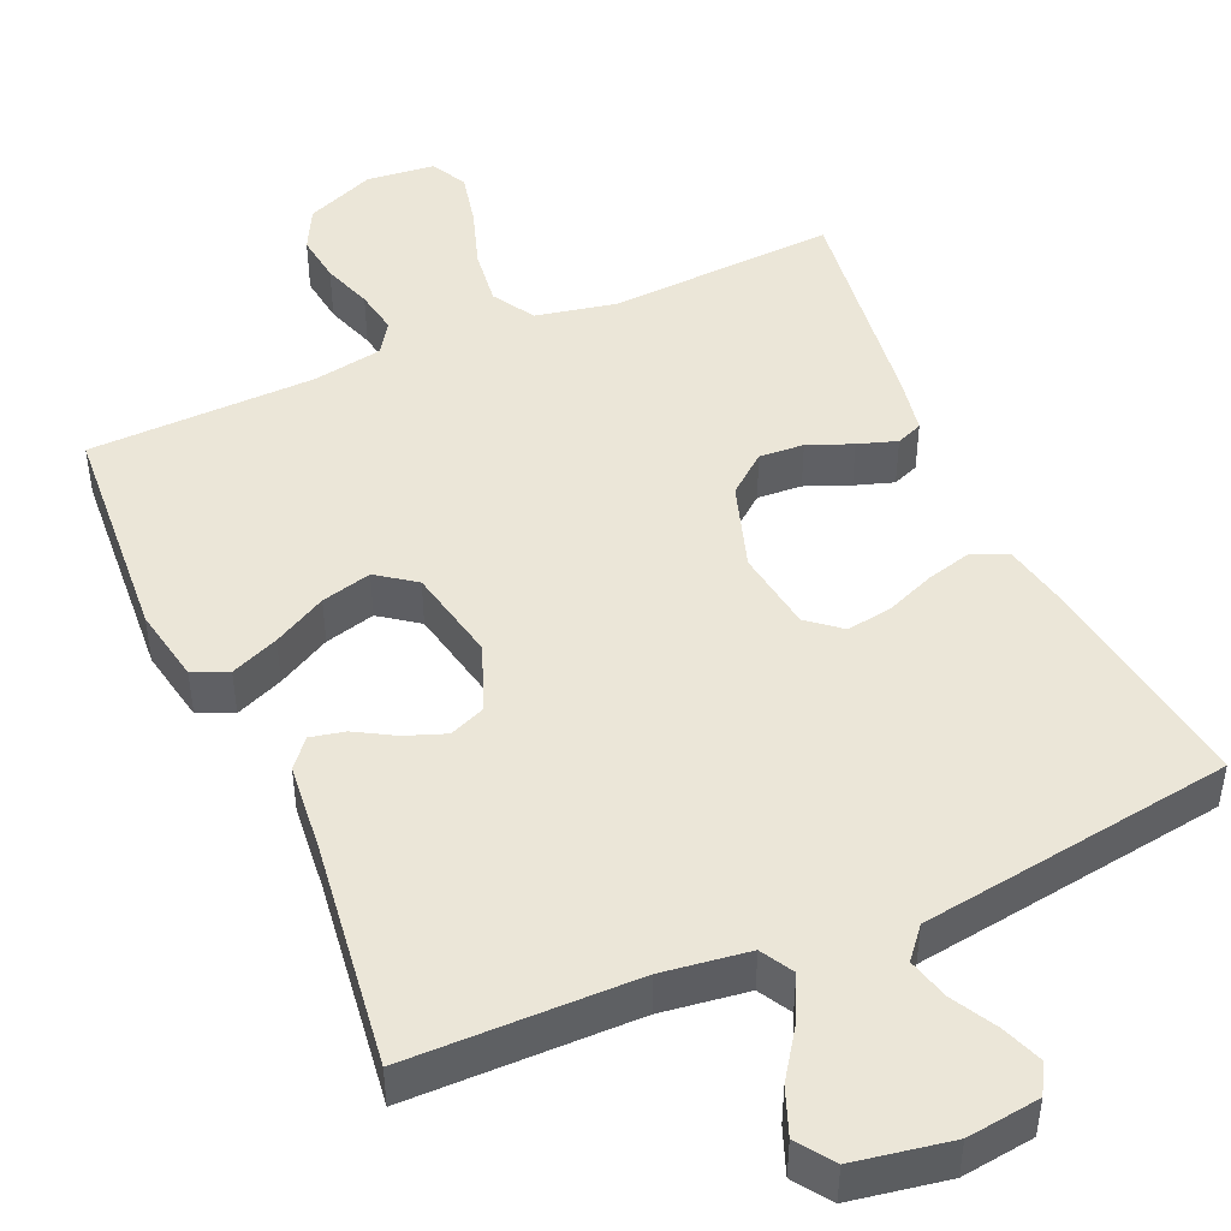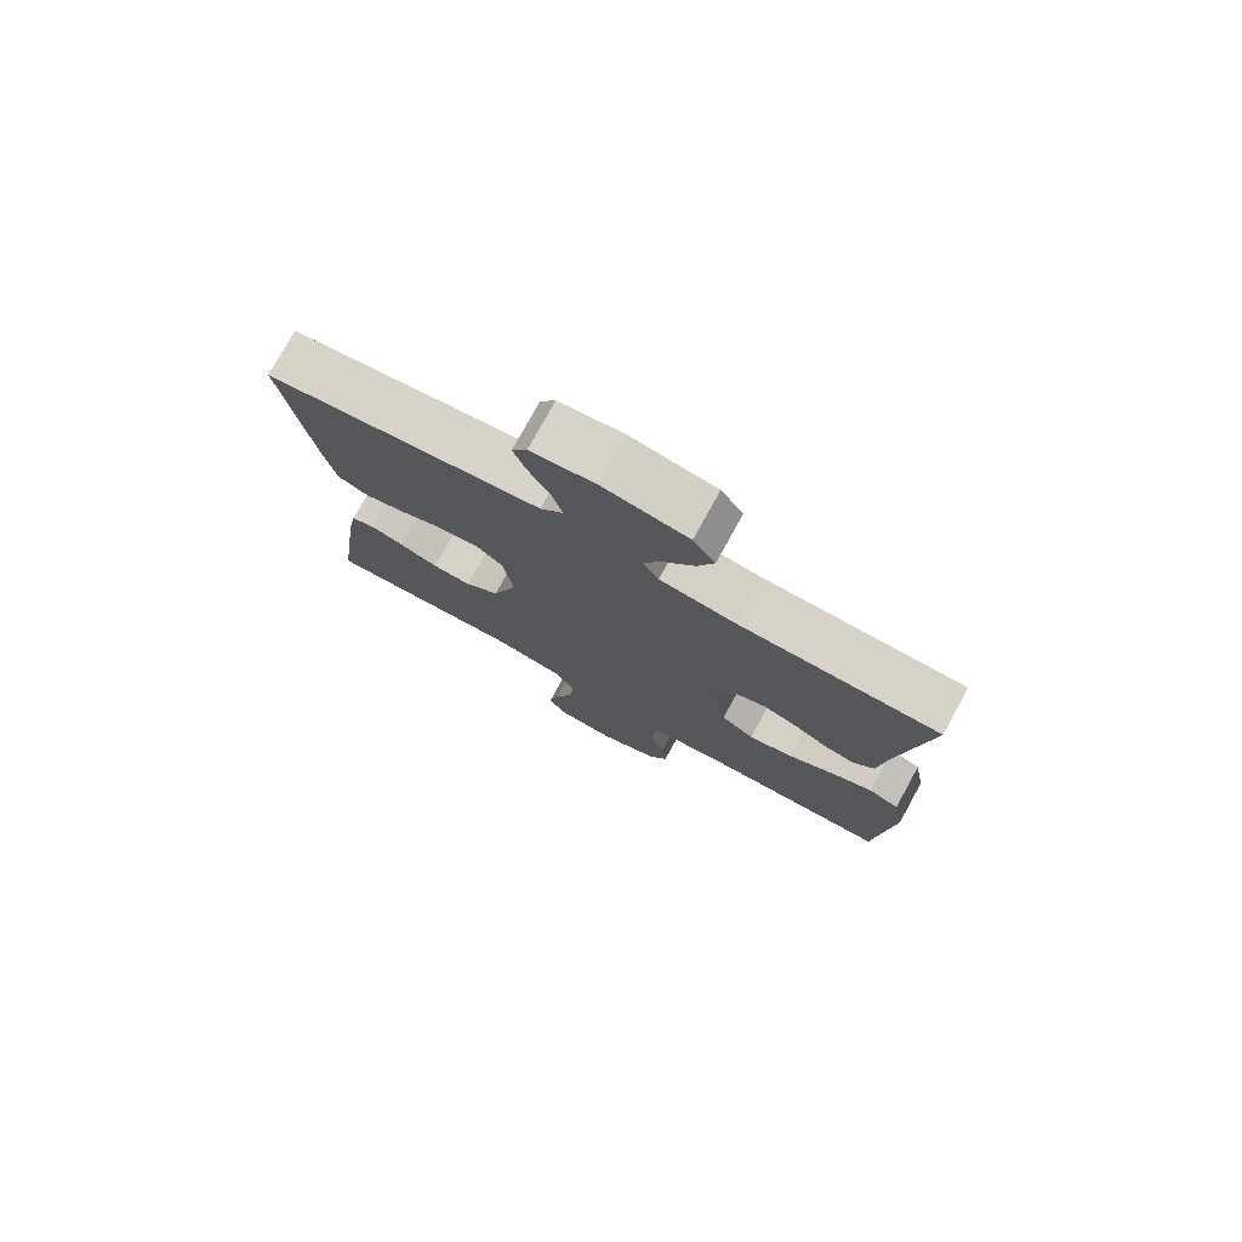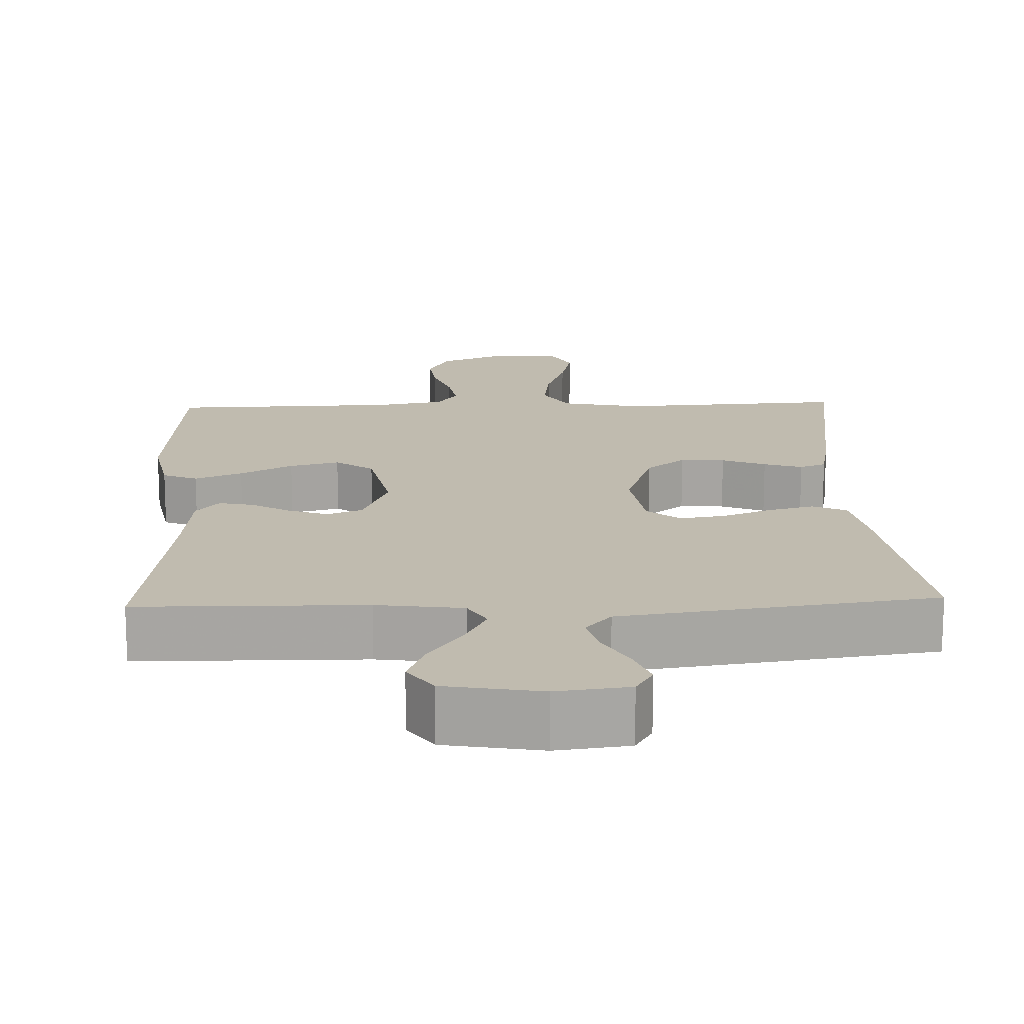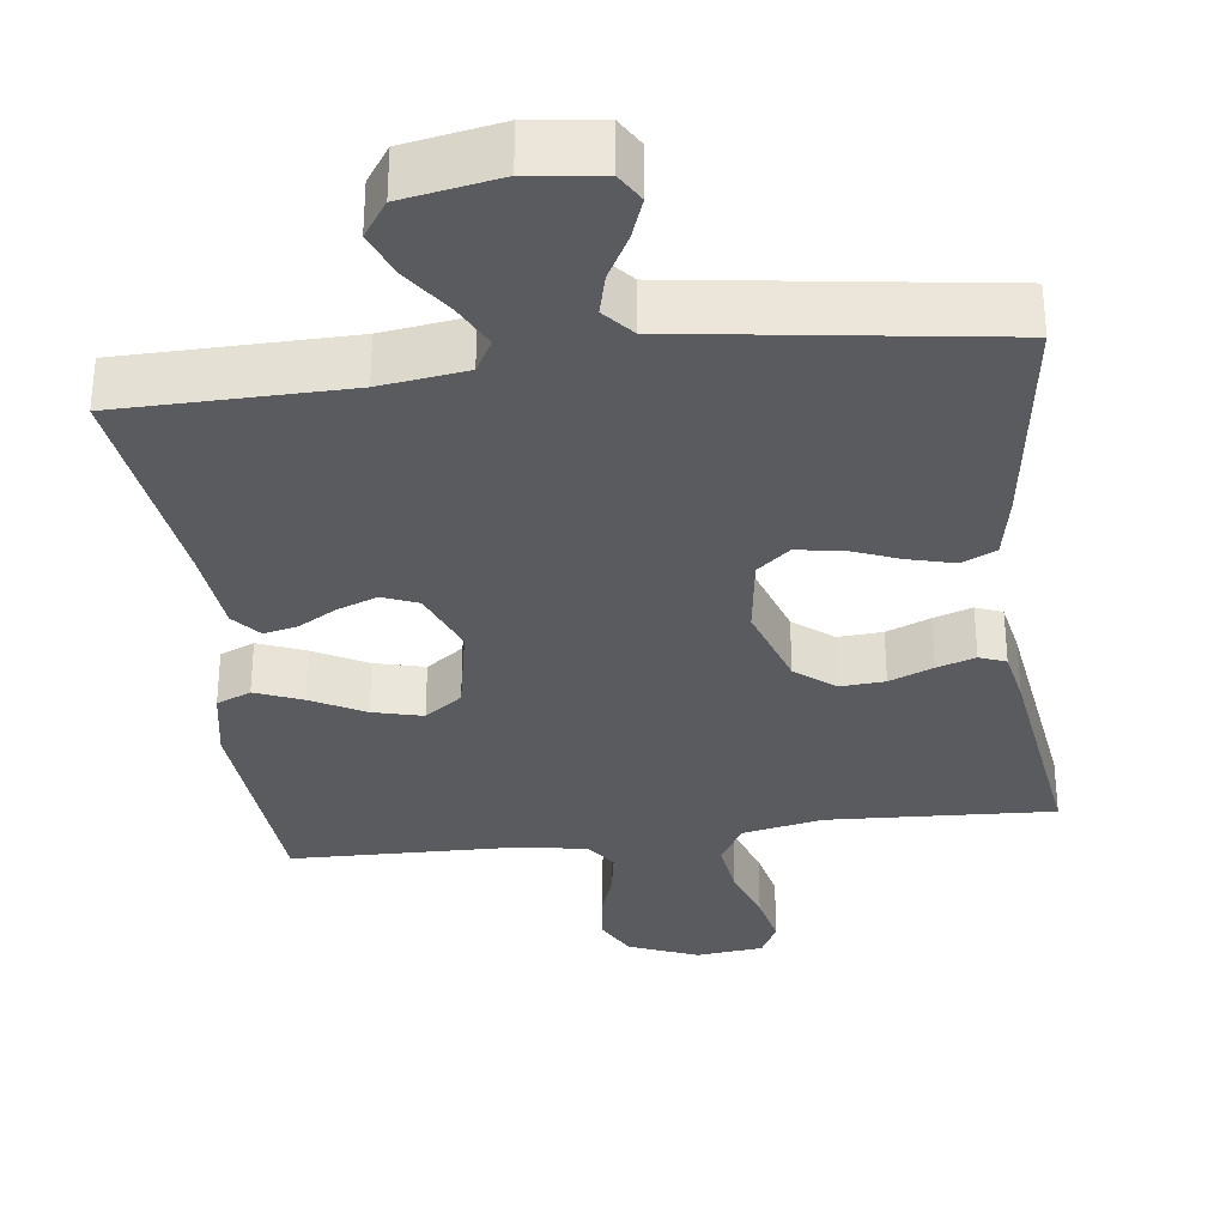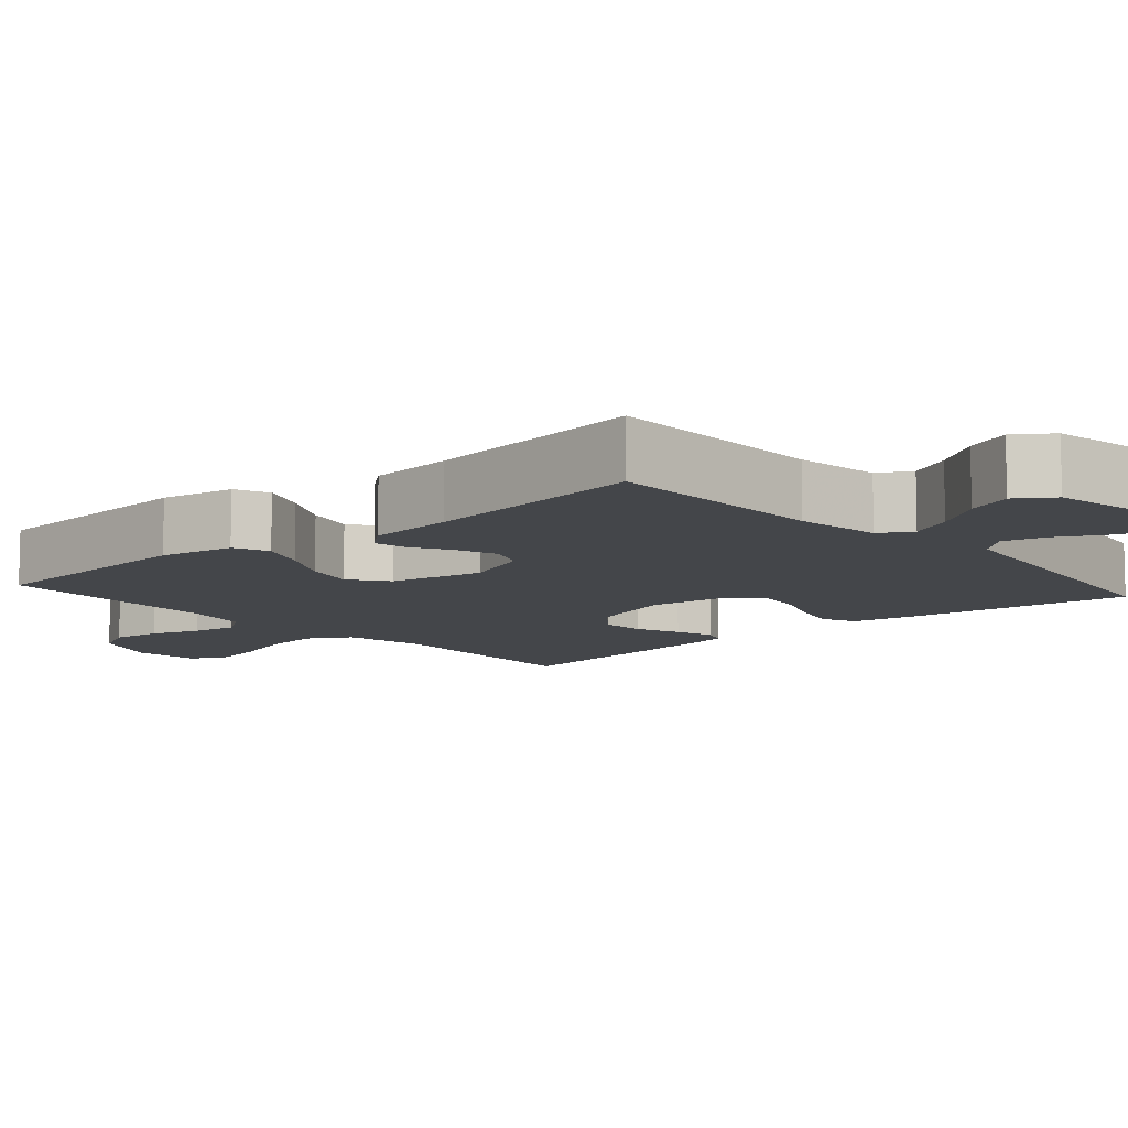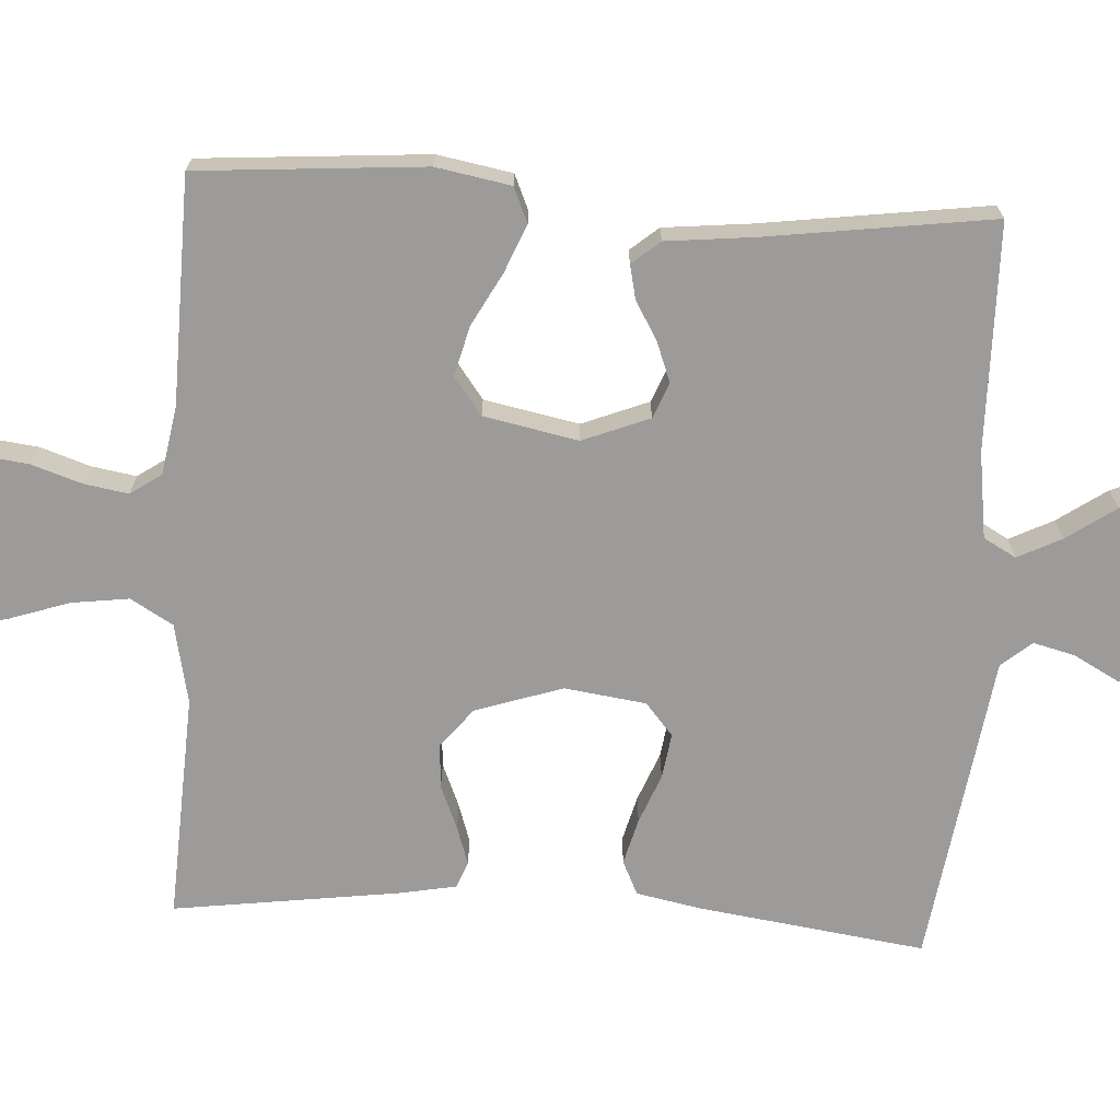
<metadata>
{"format":"obj","ext":"obj","renderer":"f3d","projection":"perspective","resolution":1024,"background":"white","views":[{"elev":46.4,"azim":-24.0,"up":"+Y"},{"elev":77.2,"azim":-151.2,"up":"+Z"},{"elev":16.2,"azim":-2.1,"up":"+Y"},{"elev":-32.6,"azim":7.3,"up":"+Y"},{"elev":-9.8,"azim":-48.7,"up":"+Y"},{"elev":-69.8,"azim":-93.4,"up":"+Y"}]}
</metadata>
<code>
v 0.5 0.07 0.5
v 0.458 0.07 0.2
v 0.441 0.07 0.114
v 0.396 0.07 0.093
v 0.335 0.07 0.109
v 0.27 0.07 0.135
v 0.21 0.07 0.144
v 0.167 0.07 0.108
v 0.152 0.07 0
v 0.19 0.07 -0.115
v 0.242 0.07 -0.157
v 0.301 0.07 -0.153
v 0.359 0.07 -0.129
v 0.41 0.07 -0.112
v 0.445 0.07 -0.126
v 0.459 0.07 -0.2
v 0.5 0.07 -0.5
v 0.2 0.07 -0.484
v 0.094 0.07 -0.506
v 0.061 0.07 -0.562
v 0.071 0.07 -0.638
v 0.098 0.07 -0.718
v 0.114 0.07 -0.79
v 0.09 0.07 -0.838
v 0 0.07 -0.848
v -0.092 0.07 -0.81
v -0.121 0.07 -0.754
v -0.113 0.07 -0.689
v -0.091 0.07 -0.623
v -0.081 0.07 -0.564
v -0.109 0.07 -0.523
v -0.2 0.07 -0.507
v -0.5 0.07 -0.5
v -0.523 0.07 -0.2
v -0.505 0.07 -0.101
v -0.459 0.07 -0.081
v -0.396 0.07 -0.107
v -0.326 0.07 -0.145
v -0.26 0.07 -0.162
v -0.21 0.07 -0.125
v -0.185 0.07 0
v -0.22 0.07 0.088
v -0.267 0.07 0.107
v -0.32 0.07 0.087
v -0.371 0.07 0.057
v -0.416 0.07 0.047
v -0.447 0.07 0.084
v -0.459 0.07 0.2
v -0.5 0.07 0.5
v -0.2 0.07 0.504
v -0.086 0.07 0.52
v -0.062 0.07 0.563
v -0.091 0.07 0.621
v -0.136 0.07 0.686
v -0.16 0.07 0.747
v -0.127 0.07 0.795
v 0 0.07 0.818
v 0.096 0.07 0.806
v 0.119 0.07 0.767
v 0.099 0.07 0.713
v 0.067 0.07 0.654
v 0.053 0.07 0.599
v 0.087 0.07 0.559
v 0.2 0.07 0.543
v 0.5 0 0.5
v 0.458 0 0.2
v 0.441 0 0.114
v 0.396 0 0.093
v 0.335 0 0.109
v 0.27 0 0.135
v 0.21 0 0.144
v 0.167 0 0.108
v 0.152 0 0
v 0.19 0 -0.115
v 0.242 0 -0.157
v 0.301 0 -0.153
v 0.359 0 -0.129
v 0.41 0 -0.112
v 0.445 0 -0.126
v 0.459 0 -0.2
v 0.5 0 -0.5
v 0.2 0 -0.484
v 0.094 0 -0.506
v 0.061 0 -0.562
v 0.071 0 -0.638
v 0.098 0 -0.718
v 0.114 0 -0.79
v 0.09 0 -0.838
v 0 0 -0.848
v -0.092 0 -0.81
v -0.121 0 -0.754
v -0.113 0 -0.689
v -0.091 0 -0.623
v -0.081 0 -0.564
v -0.109 0 -0.523
v -0.2 0 -0.507
v -0.5 0 -0.5
v -0.523 0 -0.2
v -0.505 0 -0.101
v -0.459 0 -0.081
v -0.396 0 -0.107
v -0.326 0 -0.145
v -0.26 0 -0.162
v -0.21 0 -0.125
v -0.185 0 0
v -0.22 0 0.088
v -0.267 0 0.107
v -0.32 0 0.087
v -0.371 0 0.057
v -0.416 0 0.047
v -0.447 0 0.084
v -0.459 0 0.2
v -0.5 0 0.5
v -0.2 0 0.504
v -0.086 0 0.52
v -0.062 0 0.563
v -0.091 0 0.621
v -0.136 0 0.686
v -0.16 0 0.747
v -0.127 0 0.795
v 0 0 0.818
v 0.096 0 0.806
v 0.119 0 0.767
v 0.099 0 0.713
v 0.067 0 0.654
v 0.053 0 0.599
v 0.087 0 0.559
v 0.2 0 0.543
f 63 64 1 2
f 58 59 60 61
f 58 61 62
f 57 58 62
f 56 57 62
f 53 54 55 56
f 52 53 56 62
f 51 52 62 63
f 48 49 50
f 48 50 51
f 44 45 46 47
f 43 44 47 48
f 42 43 48 51
f 35 36 37 38
f 35 38 39
f 32 33 34 35
f 31 32 35 39
f 30 31 39 40
f 26 27 28 29
f 26 29 30
f 25 26 30
f 24 25 30
f 21 22 23 24
f 20 21 24 30
f 19 20 30 40
f 15 16 17 18
f 12 13 14 15
f 12 15 18 19
f 3 4 5 6
f 3 6 7
f 2 3 7
f 63 2 7
f 41 42 51 63
f 41 63 7 8
f 40 41 8 9
f 19 40 9 10
f 11 12 19
f 10 11 19
f 66 65 128 127
f 125 124 123 122
f 126 125 122
f 126 122 121
f 126 121 120
f 120 119 118 117
f 126 120 117 116
f 127 126 116 115
f 114 113 112
f 115 114 112
f 111 110 109 108
f 112 111 108 107
f 115 112 107 106
f 102 101 100 99
f 103 102 99
f 99 98 97 96
f 103 99 96 95
f 104 103 95 94
f 93 92 91 90
f 94 93 90
f 94 90 89
f 94 89 88
f 88 87 86 85
f 94 88 85 84
f 104 94 84 83
f 82 81 80 79
f 79 78 77 76
f 83 82 79 76
f 70 69 68 67
f 71 70 67
f 71 67 66
f 71 66 127
f 127 115 106 105
f 72 71 127 105
f 73 72 105 104
f 74 73 104 83
f 83 76 75
f 83 75 74
f 1 65 66 2
f 2 66 67 3
f 3 67 68 4
f 4 68 69 5
f 5 69 70 6
f 6 70 71 7
f 7 71 72 8
f 8 72 73 9
f 9 73 74 10
f 10 74 75 11
f 11 75 76 12
f 12 76 77 13
f 13 77 78 14
f 14 78 79 15
f 15 79 80 16
f 16 80 81 17
f 17 81 82 18
f 18 82 83 19
f 19 83 84 20
f 20 84 85 21
f 21 85 86 22
f 22 86 87 23
f 23 87 88 24
f 24 88 89 25
f 25 89 90 26
f 26 90 91 27
f 27 91 92 28
f 28 92 93 29
f 29 93 94 30
f 30 94 95 31
f 31 95 96 32
f 32 96 97 33
f 33 97 98 34
f 34 98 99 35
f 35 99 100 36
f 36 100 101 37
f 37 101 102 38
f 38 102 103 39
f 39 103 104 40
f 40 104 105 41
f 41 105 106 42
f 42 106 107 43
f 43 107 108 44
f 44 108 109 45
f 45 109 110 46
f 46 110 111 47
f 47 111 112 48
f 48 112 113 49
f 49 113 114 50
f 50 114 115 51
f 51 115 116 52
f 52 116 117 53
f 53 117 118 54
f 54 118 119 55
f 55 119 120 56
f 56 120 121 57
f 57 121 122 58
f 58 122 123 59
f 59 123 124 60
f 60 124 125 61
f 61 125 126 62
f 62 126 127 63
f 63 127 128 64
f 64 128 65 1

</code>
